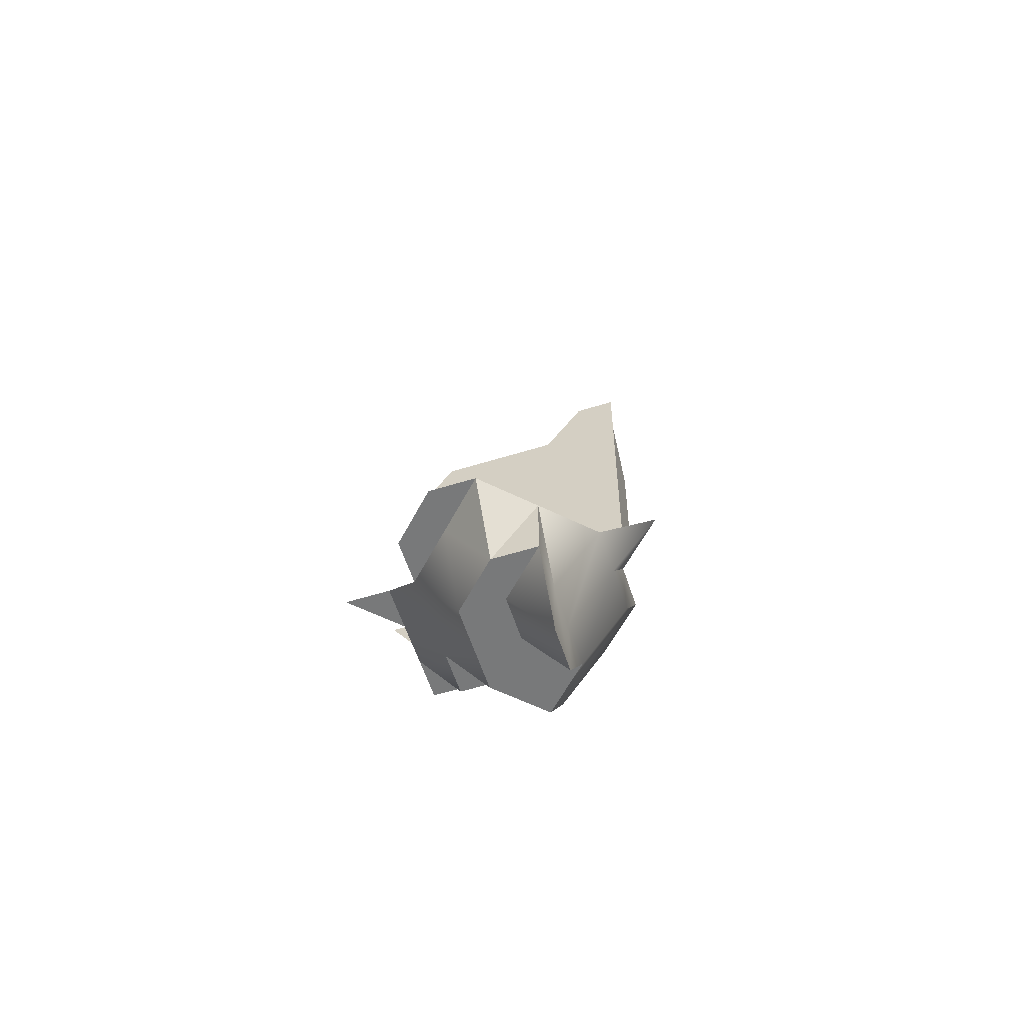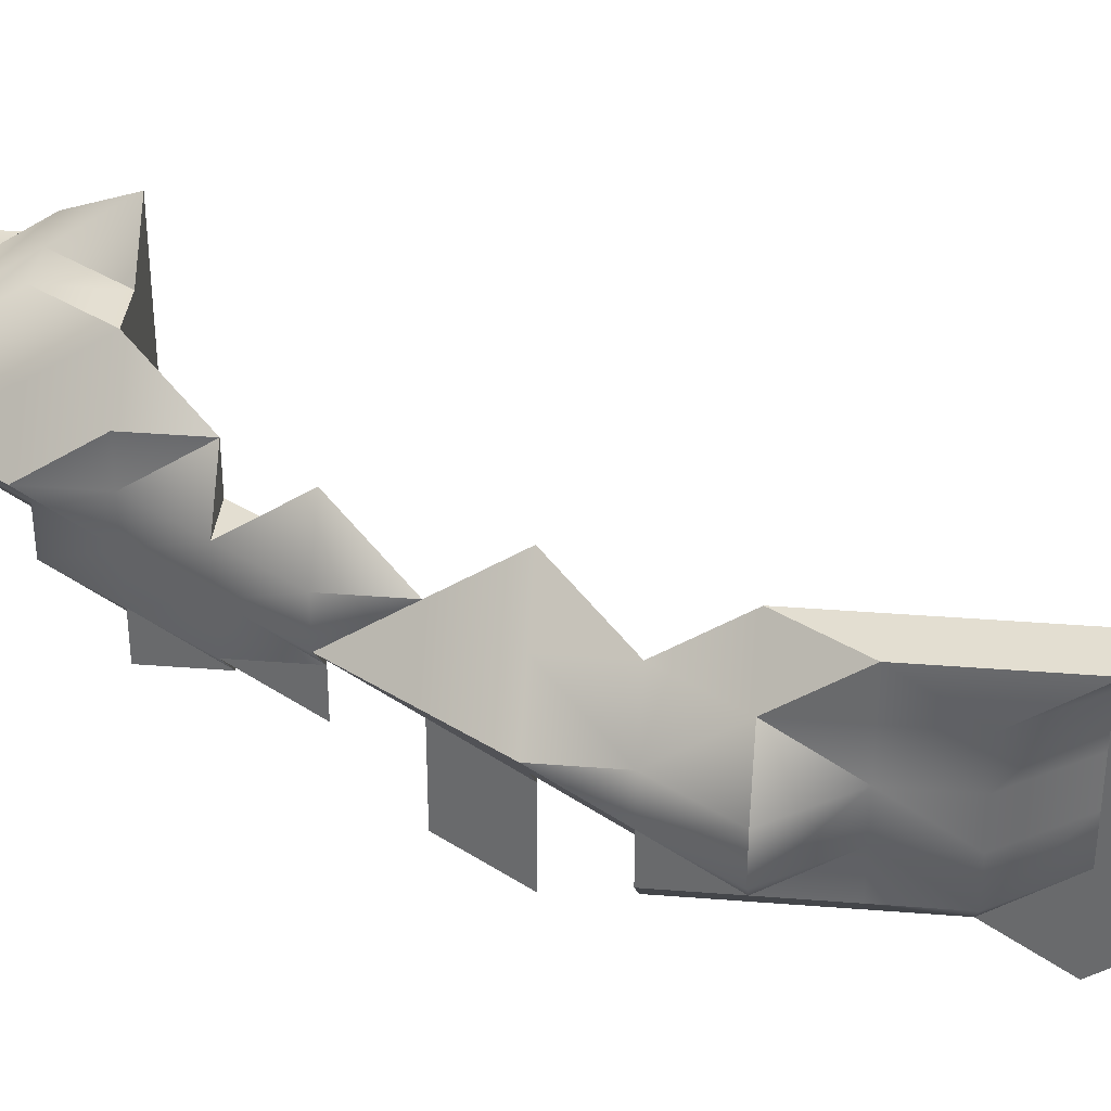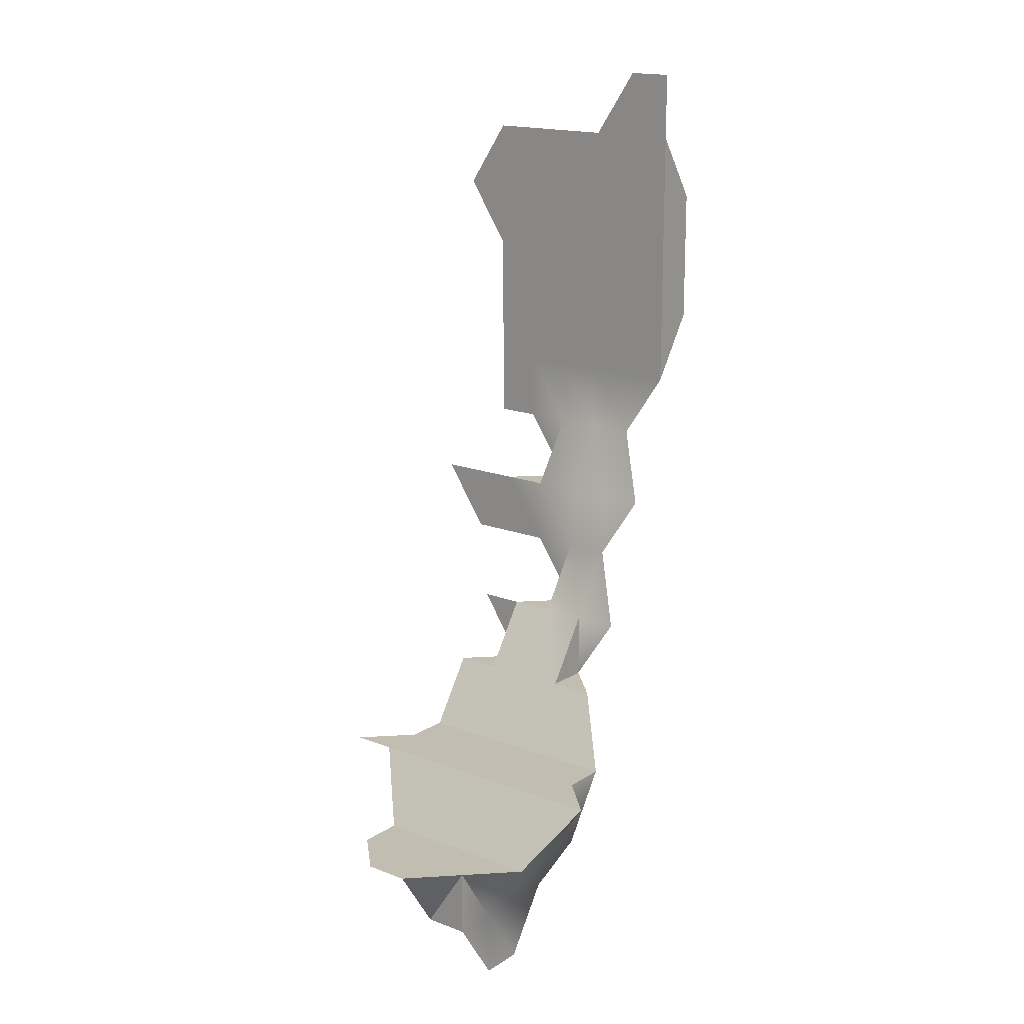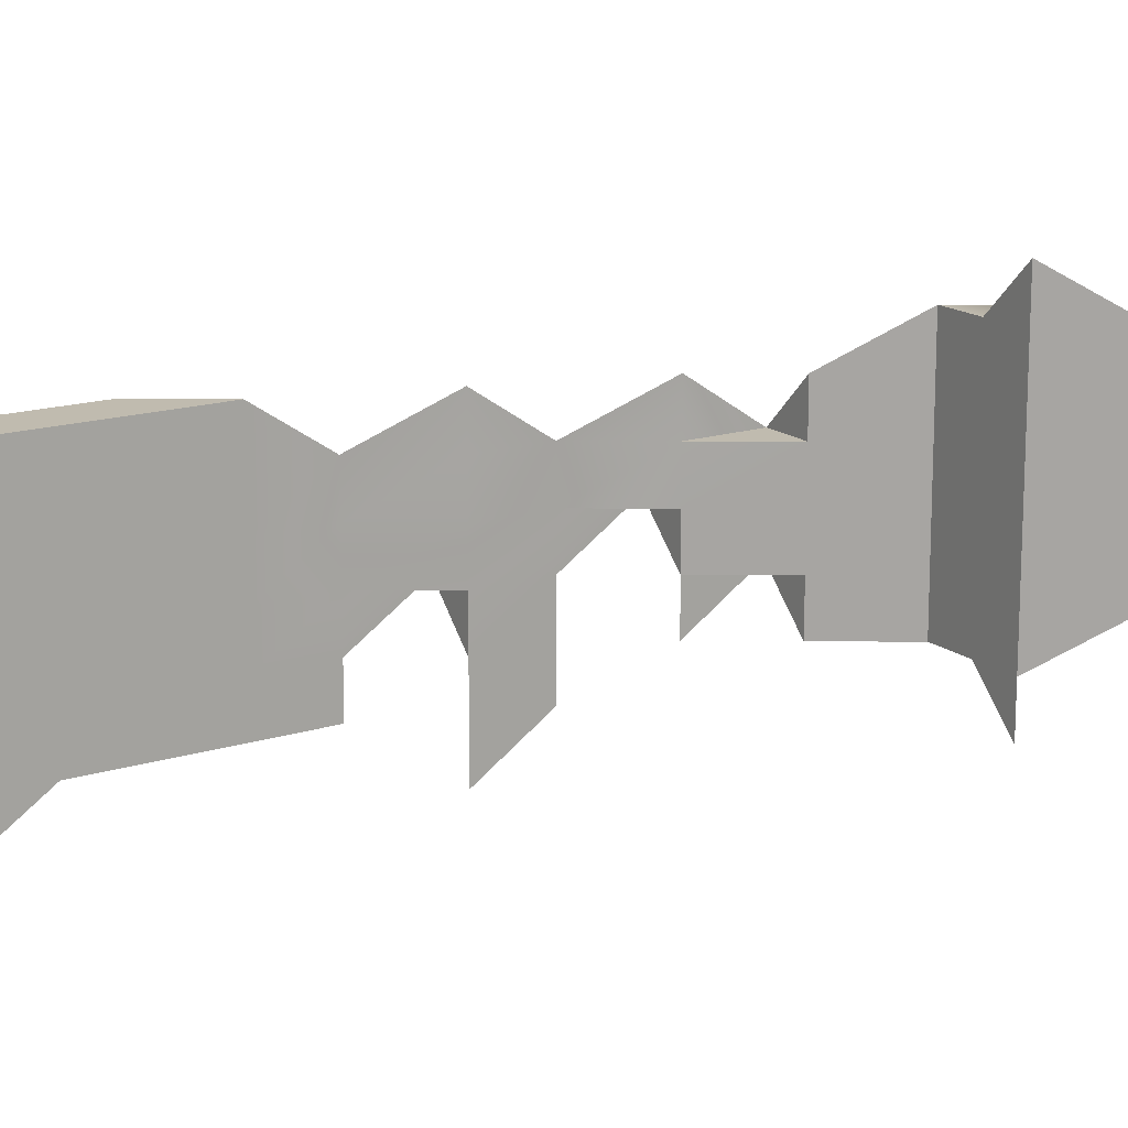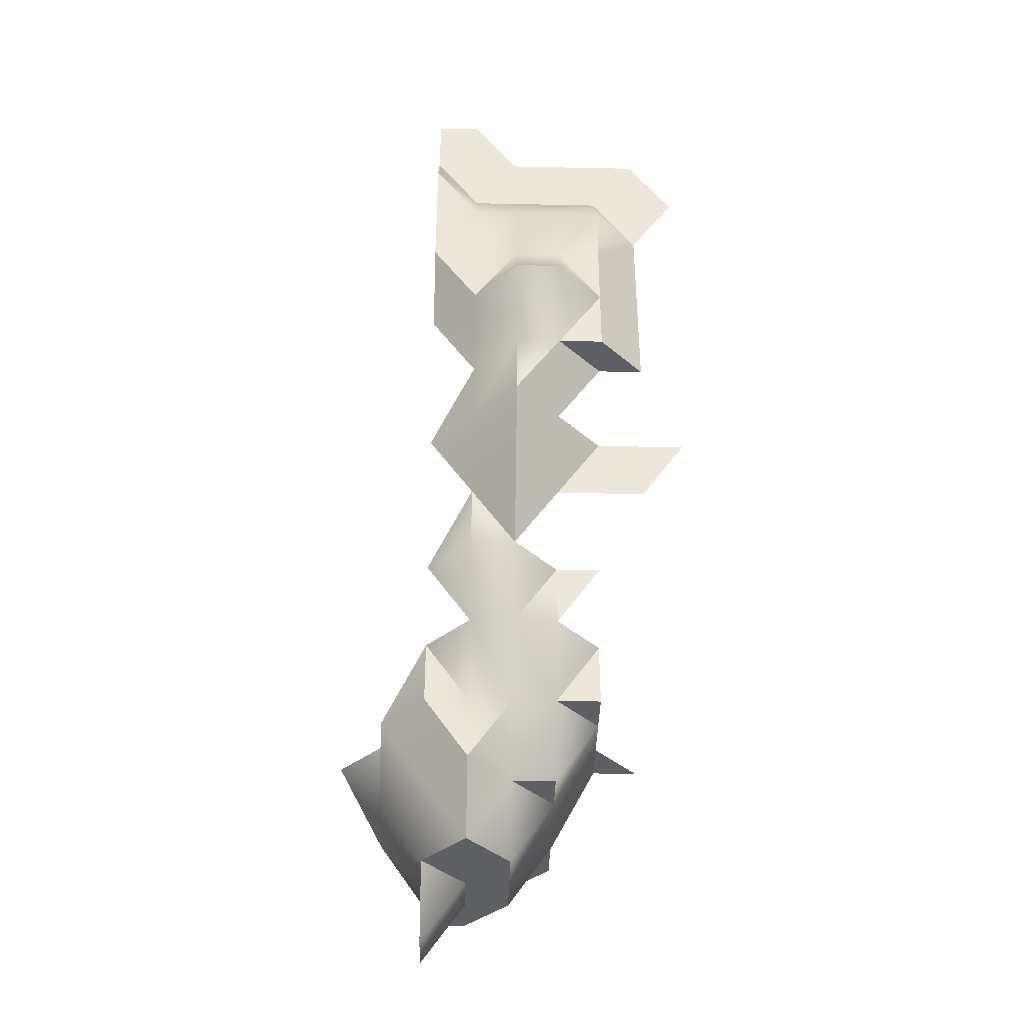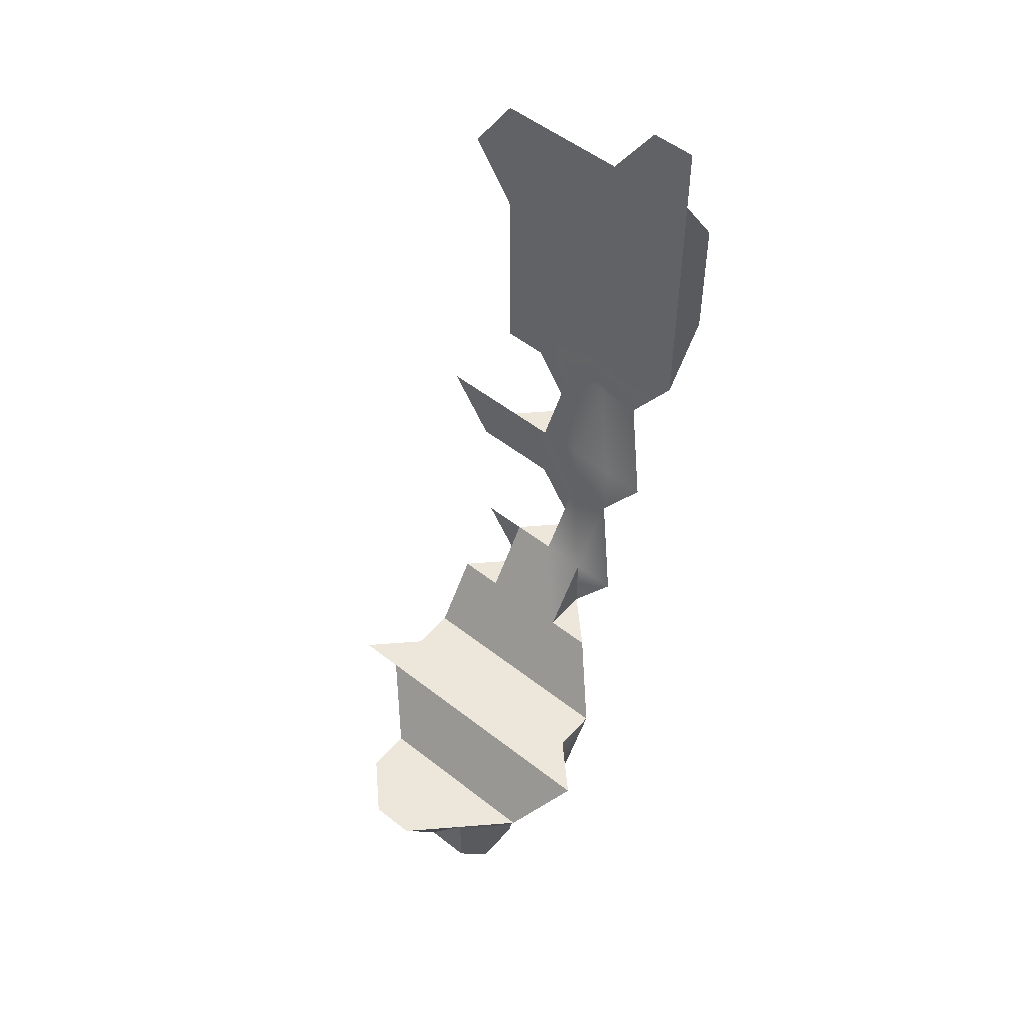
<metadata>
{"format":"obj","ext":"obj","renderer":"f3d","projection":"perspective","resolution":1024,"background":"white","views":[{"elev":-57.7,"azim":107.8,"up":"+Z"},{"elev":36.3,"azim":-84.1,"up":"+Y"},{"elev":16.9,"azim":127.8,"up":"+Z"},{"elev":16.0,"azim":56.8,"up":"+Y"},{"elev":-40.2,"azim":-91.5,"up":"+Z"},{"elev":52.6,"azim":130.1,"up":"+Z"}]}
</metadata>
<code>
v 147 115 125.5
v 148 115 125.5
v 146 113 127
v 147 113 127
v 148 113 127
v 145 114 127
v 146 114 127
v 147 114 127
v 148 114 127
v 149 114 127
v 146 115 127
v 149 115 127
v 145 112 128.5
v 146 112 128.5
v 147 112 128.5
v 148 112 128.5
v 149 112 128.5
v 145 113 128.5
v 149 113 128.5
v 150 113 128.5
v 144 114 128.5
v 150 114 128.5
v 145 115 128.5
v 147 115 127
v 148 115 127
v 146 116 128.5
v 147 116 128.5
v 148 116 128.5
v 147 110 130
v 144 111 130
v 145 111 130
v 146 111 130
v 147 111 130
v 144 112 130
v 144 113 130
v 148 113 128.5
v 148 114 128.5
v 149 114 128.5
v 144 115 130
v 148 115 128.5
v 149 115 128.5
v 145 116 130
v 147 117 130
v 143 112 131.5
v 145 112 130
v 146 112 130
v 147 112 130
v 143 113 131.5
v 145 113 130
v 146 113 130
v 147 113 130
v 144 114 130
v 143 114 131.5
v 145 114 130
v 146 114 130
v 147 114 130
v 145 115 130
v 146 115 130
v 147 115 130
v 146 116 130
v 147 116 130
v 144 111 131.5
v 143 111 133
v 144 112 131.5
v 142 113 133
v 144 113 131.5
v 142 114 133
v 144 114 131.5
v 144 115 131.5
v 143 115 133
v 142 110 134.5
v 142 111 134.5
v 143 112 133
v 142 112 134.5
v 141 113 134.5
v 143 113 133
v 143 114 133
v 142 109 136
v 141 112 136
v 140 113 136
v 142 113 134.5
v 142 114 134.5
v 141 114 136
v 142 115 136
v 142 110 136
v 141 110 137.5
v 140 111 137.5
v 142 111 136
v 141 111 137.5
v 140 112 137.5
v 142 112 136
v 142 113 136
v 142 114 136
v 139 112 139
v 141 112 137.5
v 140 113 137.5
v 139 113 139
v 141 113 137.5
v 141 114 137.5
v 140 114 139
v 141 115 139
v 141 110 139
v 140 111 139
v 141 111 139
v 141 112 139
v 141 113 139
v 141 114 139
v 140 115 140.5
v 141 110 140.5
v 140 111 140.5
v 141 111 140.5
v 140 112 140.5
v 141 112 140.5
v 140 113 140.5
v 141 113 140.5
v 140 114 140.5
v 141 114 140.5
v 141 115 140.5
v 141 110 142
v 141 109 143.5
v 140 111 142
v 141 111 142
v 140 112 142
v 141 112 142
v 140 113 142
v 141 113 142
v 140 114 142
v 141 114 142
v 140 115 142
v 141 115 142
v 141 110 143.5
v 141 111 143.5
v 141 112 143.5
v 141 113 143.5
v 141 114 143.5
v 140 115 143.5
v 141 115 143.5
v 141 110 145
v 141 111 145
v 141 112 145
v 141 113 145
v 141 114 145
v 141 115 145
v 141 114 146.5
v 141 115 146.5
v 147 115 125.5
v 148 115 125.5
v 146 113 127
v 147 113 127
v 148 113 127
v 145 114 127
v 145 114 127
v 147 114 127
v 148 114 127
v 149 114 127
v 149 114 127
v 149 114 127
v 146 115 127
v 146 115 127
v 149 115 127
v 149 115 127
v 149 115 127
v 145 112 128.5
v 146 112 128.5
v 148 112 128.5
v 148 112 128.5
v 148 112 128.5
v 149 112 128.5
v 145 113 128.5
v 149 113 128.5
v 149 113 128.5
v 149 113 128.5
v 149 113 128.5
v 149 113 128.5
v 149 113 128.5
v 149 113 128.5
v 150 113 128.5
v 144 114 128.5
v 144 114 128.5
v 150 114 128.5
v 150 114 128.5
v 150 114 128.5
v 148 116 128.5
v 148 116 128.5
v 144 111 130
v 144 111 130
v 145 111 130
v 145 111 130
v 145 111 130
v 145 111 130
v 146 111 130
v 146 111 130
v 147 111 130
v 147 111 130
v 147 111 130
v 144 112 130
v 144 112 130
v 148 113 128.5
v 148 114 128.5
v 144 115 130
v 148 115 128.5
v 149 115 128.5
v 149 115 128.5
v 149 115 128.5
v 149 115 128.5
v 145 116 130
v 145 116 130
v 145 116 130
v 147 117 130
v 147 117 130
v 143 112 131.5
v 143 112 131.5
v 143 112 131.5
v 145 112 130
v 147 112 130
v 145 113 130
v 147 113 130
v 143 114 131.5
v 143 114 131.5
v 143 114 131.5
v 145 114 130
v 147 114 130
v 145 115 130
v 147 115 130
v 146 116 130
v 146 116 130
v 147 116 130
v 144 111 131.5
v 144 111 131.5
v 144 111 131.5
v 144 111 131.5
v 144 112 131.5
v 144 112 131.5
v 142 113 133
v 142 113 133
v 142 113 133
v 142 113 133
v 142 113 133
v 144 114 131.5
v 144 114 131.5
v 144 115 131.5
v 144 115 131.5
v 144 115 131.5
v 144 115 131.5
v 143 115 133
v 142 110 134.5
v 142 111 134.5
v 142 111 134.5
v 142 111 134.5
v 143 112 133
v 143 112 133
v 143 112 133
v 143 112 133
v 143 112 133
v 142 112 134.5
v 142 112 134.5
v 141 113 134.5
v 143 113 133
v 143 113 133
v 143 114 133
v 141 112 136
v 141 112 136
v 141 112 136
v 140 113 136
v 140 113 136
v 142 113 134.5
v 142 114 134.5
v 142 114 134.5
v 142 114 134.5
v 142 115 136
v 142 110 136
v 142 110 136
v 142 110 136
v 141 110 137.5
v 141 110 137.5
v 140 111 137.5
v 140 111 137.5
v 142 111 136
v 142 111 136
v 142 111 136
v 142 111 136
v 142 111 136
v 141 111 137.5
v 141 111 137.5
v 140 112 137.5
v 140 112 137.5
v 140 112 137.5
v 142 112 136
v 142 112 136
v 139 112 139
v 141 112 137.5
v 139 113 139
v 141 114 137.5
v 140 114 139
v 140 114 139
v 141 115 139
v 141 115 139
v 141 110 139
v 140 111 139
v 140 111 139
v 140 111 139
v 140 111 139
v 140 115 140.5
v 140 115 140.5
v 141 110 140.5
v 140 111 140.5
v 141 115 140.5
v 141 110 142
v 141 110 142
v 141 110 142
v 141 109 143.5
v 140 115 142
v 141 115 142
v 141 110 143.5
v 141 110 143.5
v 141 110 143.5
v 141 110 143.5
v 141 110 143.5
v 141 110 143.5
v 141 110 143.5
v 141 111 143.5
v 141 111 143.5
v 141 111 143.5
v 141 111 143.5
v 141 111 143.5
v 141 111 143.5
v 141 111 143.5
v 141 111 143.5
v 141 112 143.5
v 141 112 143.5
v 141 112 143.5
v 141 112 143.5
v 141 112 143.5
v 141 112 143.5
v 141 112 143.5
v 141 113 143.5
v 141 113 143.5
v 141 113 143.5
v 141 113 143.5
v 141 113 143.5
v 141 113 143.5
v 141 113 143.5
v 141 114 143.5
v 141 114 143.5
v 141 114 143.5
v 141 114 143.5
v 141 114 143.5
v 141 114 143.5
v 140 115 143.5
v 140 115 143.5
v 141 115 143.5
v 141 110 145
v 141 110 145
v 141 110 145
v 141 111 145
v 141 111 145
v 141 111 145
v 141 112 145
v 141 112 145
v 141 112 145
v 141 113 145
v 141 113 145
v 141 113 145
v 141 113 145
v 141 113 145
v 141 114 145
v 141 114 145
v 141 114 145
v 141 114 145
v 141 114 145
v 141 114 145
v 141 114 145
v 141 115 145
v 141 115 145
v 141 115 145
v 141 115 145
v 141 115 145
v 141 115 145
v 141 114 146.5
v 141 114 146.5
v 141 114 146.5
g grp1
f 3 6 7
f 4 3 8
f 8 3 7
f 5 4 9
f 9 4 8
f 10 5 9
f 6 11 7
f 1 153 158
f 8 7 11
f 2 153 1
f 154 153 2
f 2 12 154
f 160 10 9
f 146 159 24
f 147 146 25
f 146 24 25
f 161 147 25
f 148 14 18
f 164 13 169
f 149 14 148
f 15 14 149
f 150 15 149
f 16 15 150
f 150 19 16
f 170 17 165
f 20 168 171
f 18 21 151
f 148 18 151
f 150 155 19
f 155 22 19
f 180 177 172
f 152 178 23
f 152 23 159
f 181 156 41
f 157 162 202
f 159 23 26
f 159 27 24
f 26 27 159
f 24 28 25
f 27 28 24
f 28 203 25
f 204 161 25
f 29 32 33
f 163 31 34
f 187 30 196
f 14 31 163
f 191 31 14
f 15 191 14
f 193 191 15
f 193 15 16
f 194 166 47
f 163 35 18
f 34 35 163
f 36 47 166
f 51 47 36
f 165 173 17
f 174 198 167
f 175 20 168
f 179 35 52
f 18 35 21
f 37 51 36
f 56 51 37
f 174 38 198
f 38 199 198
f 176 180 177
f 182 38 174
f 39 179 52
f 178 200 23
f 40 56 37
f 59 56 40
f 38 205 199
f 205 201 199
f 182 205 38
f 23 200 42
f 23 42 26
f 183 59 40
f 61 59 183
f 205 184 201
f 26 206 60
f 43 27 225
f 27 26 60
f 183 209 61
f 28 27 43
f 188 62 185
f 33 29 32
f 44 34 228
f 197 186 229
f 45 230 189
f 64 230 45
f 192 46 190
f 46 214 190
f 195 215 192
f 215 46 192
f 34 48 35
f 44 48 34
f 49 64 45
f 66 64 49
f 46 50 214
f 50 216 214
f 215 217 46
f 217 50 46
f 35 53 52
f 48 53 35
f 54 66 49
f 68 66 54
f 50 55 216
f 55 221 216
f 217 222 50
f 222 55 50
f 53 69 52
f 241 39 52
f 57 68 54
f 242 68 57
f 55 58 221
f 58 223 221
f 222 224 55
f 224 58 55
f 207 242 57
f 42 200 243
f 58 226 223
f 226 208 223
f 224 227 58
f 227 226 58
f 210 226 227
f 211 63 73
f 73 211 63
f 250 212 232
f 233 213 231
f 65 48 251
f 48 44 252
f 66 253 64
f 76 253 66
f 48 67 53
f 65 67 48
f 68 76 66
f 77 76 68
f 53 67 70
f 244 218 239
f 240 219 260
f 77 220 245
f 74 75 234
f 255 235 81
f 266 236 258
f 259 237 254
f 257 82 238
f 267 67 65
f 77 81 76
f 268 81 77
f 245 268 77
f 70 67 269
f 71 78 85
f 85 71 78
f 246 271 72
f 272 88 247
f 273 72 246
f 88 248 272
f 79 74 278
f 256 249 279
f 280 256 249
f 281 255 91
f 79 80 75
f 74 79 75
f 255 81 91
f 91 81 92
f 257 264 83
f 257 83 82
f 81 268 92
f 92 268 93
f 82 83 84
f 268 270 93
f 86 87 89
f 79 283 90
f 89 87 285
f 284 261 95
f 291 262 288
f 289 263 282
f 265 286 96
f 79 90 80
f 92 95 91
f 98 95 92
f 96 83 264
f 99 83 96
f 93 98 92
f 293 98 93
f 270 293 93
f 84 83 99
f 102 276 274
f 103 276 102
f 275 284 298
f 298 284 104
f 94 286 299
f 287 277 300
f 284 95 104
f 104 95 105
f 286 97 96
f 94 97 286
f 95 98 105
f 105 98 106
f 96 97 100
f 96 100 99
f 98 293 106
f 106 293 107
f 99 100 101
f 293 296 107
f 109 103 102
f 110 103 109
f 298 104 305
f 305 104 111
f 290 301 112
f 302 306 112
f 104 105 111
f 111 105 113
f 114 290 112
f 292 290 114
f 105 106 113
f 113 106 115
f 292 114 294
f 114 116 295
f 106 107 115
f 115 107 117
f 108 295 116
f 100 303 101
f 107 296 117
f 117 296 118
f 297 304 307
f 119 110 109
f 121 110 119
f 305 111 308
f 308 111 122
f 306 121 112
f 121 123 112
f 111 113 122
f 122 113 124
f 112 123 114
f 123 125 114
f 113 115 124
f 124 115 126
f 114 125 116
f 125 127 116
f 115 117 126
f 126 117 128
f 116 127 108
f 127 129 108
f 117 118 128
f 128 118 130
f 307 304 313
f 304 312 313
f 131 120 309
f 120 309 314
f 121 119 132
f 310 315 321
f 308 122 316
f 316 122 322
f 133 121 132
f 123 121 133
f 122 124 322
f 322 124 329
f 134 123 133
f 125 123 134
f 124 126 329
f 329 126 336
f 135 125 134
f 127 125 135
f 126 128 336
f 336 128 343
f 127 136 129
f 135 349 127
f 128 130 343
f 343 130 137
f 313 312 351
f 312 350 351
f 317 138 311
f 138 311 318
f 319 352 323
f 353 139 324
f 354 325 320
f 139 326 353
f 327 355 330
f 356 140 331
f 357 332 328
f 140 333 356
f 334 358 337
f 359 141 338
f 360 339 335
f 141 340 359
f 341 361 344
f 362 142 345
f 363 346 342
f 366 347 364
f 349 135 143
f 348 367 373
f 343 137 368
f 368 137 374
f 350 375 351
f 365 144 369
f 370 365 144
f 371 379 376
f 380 145 377
f 381 378 372
f 145 377 380

</code>
